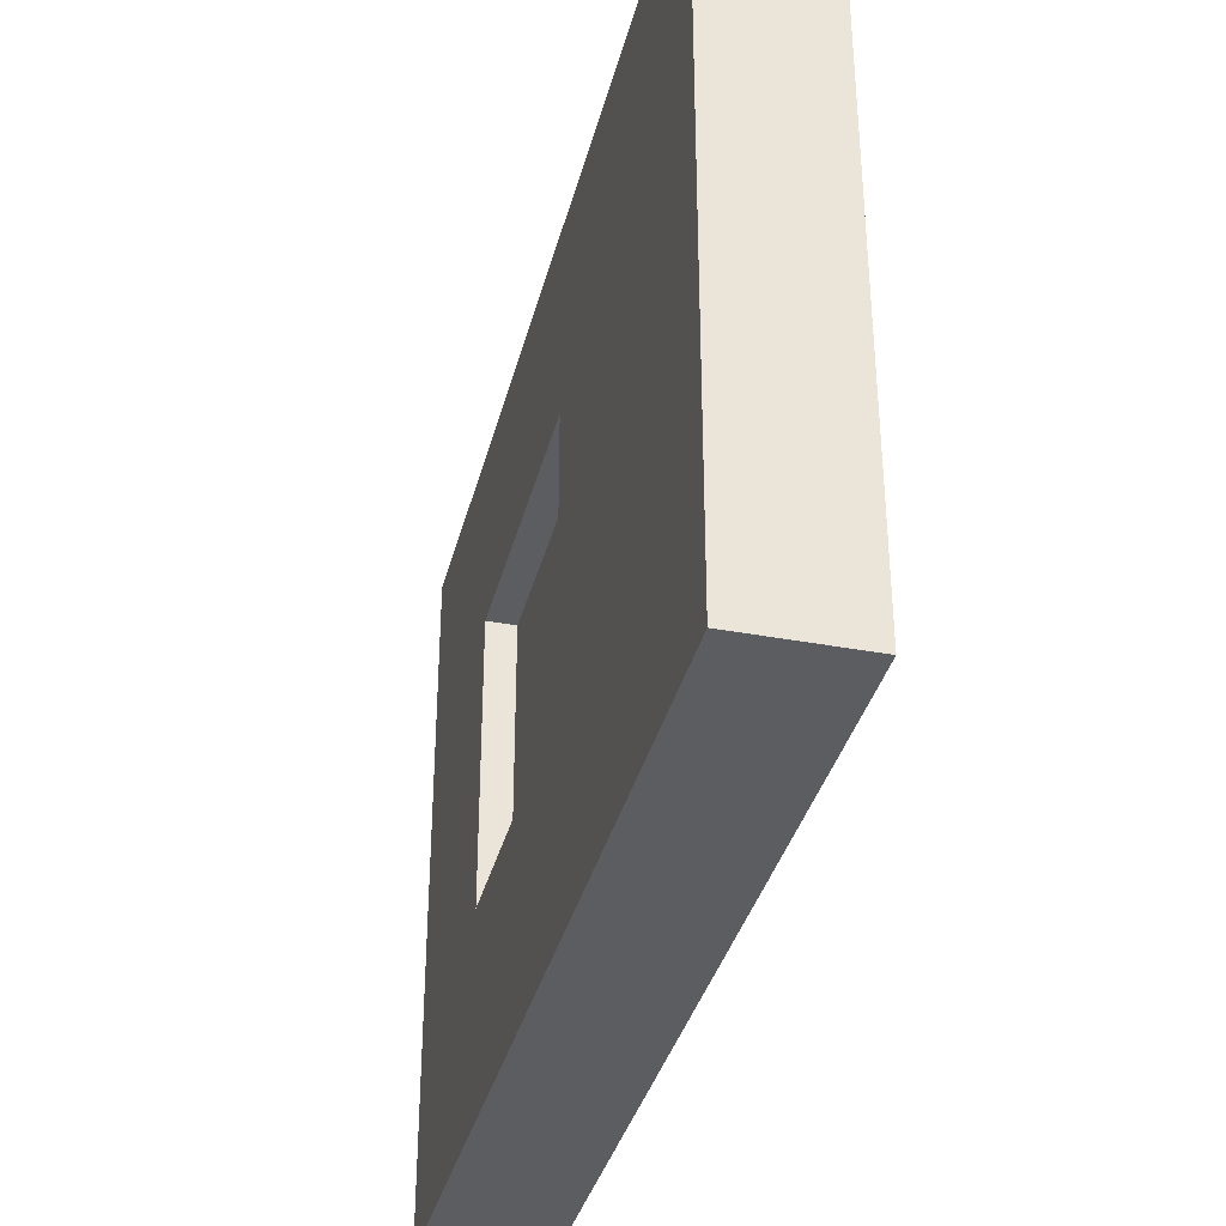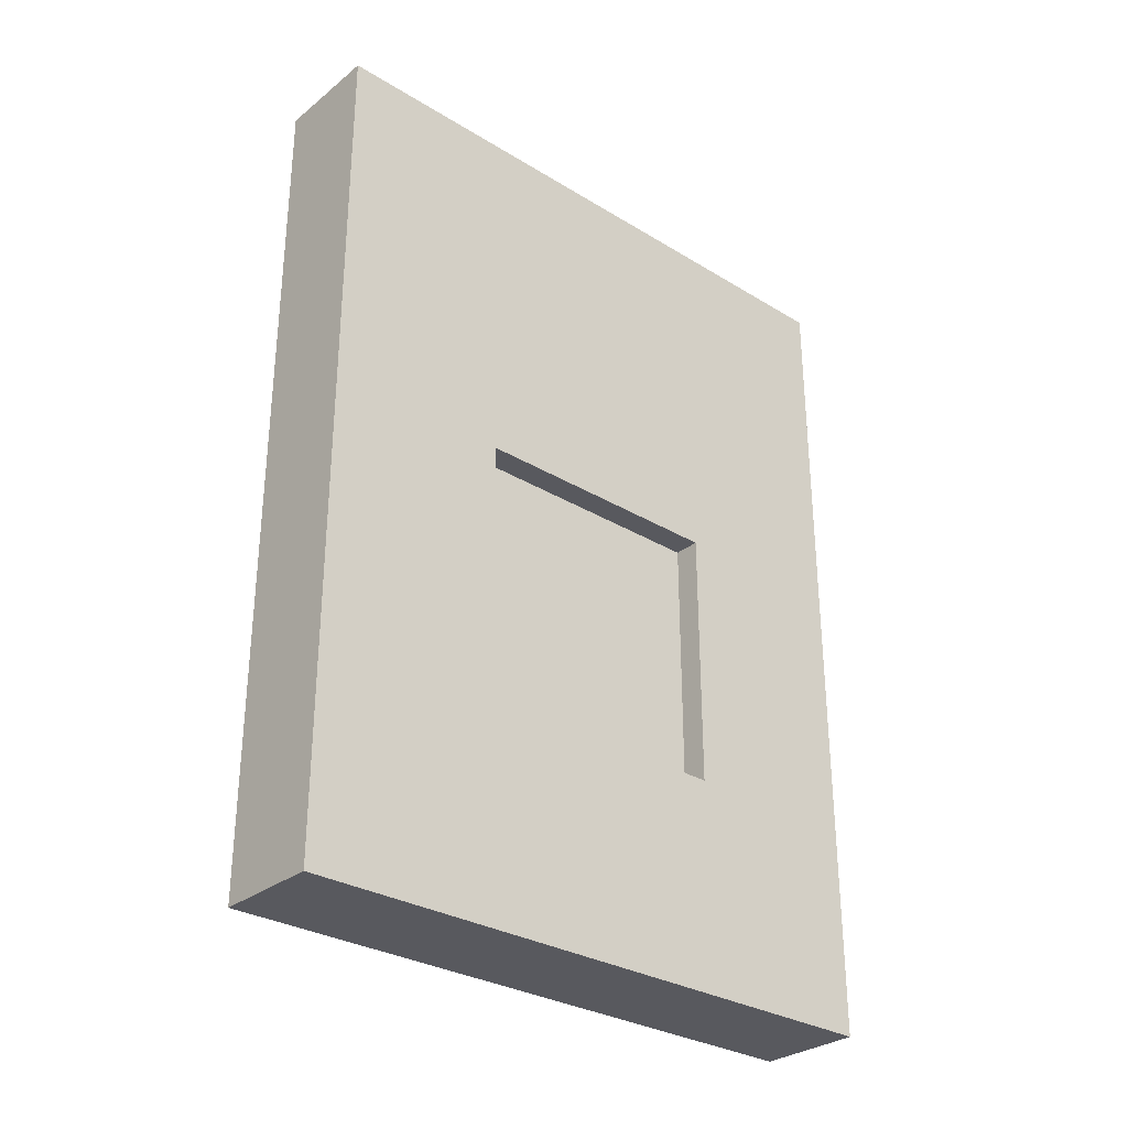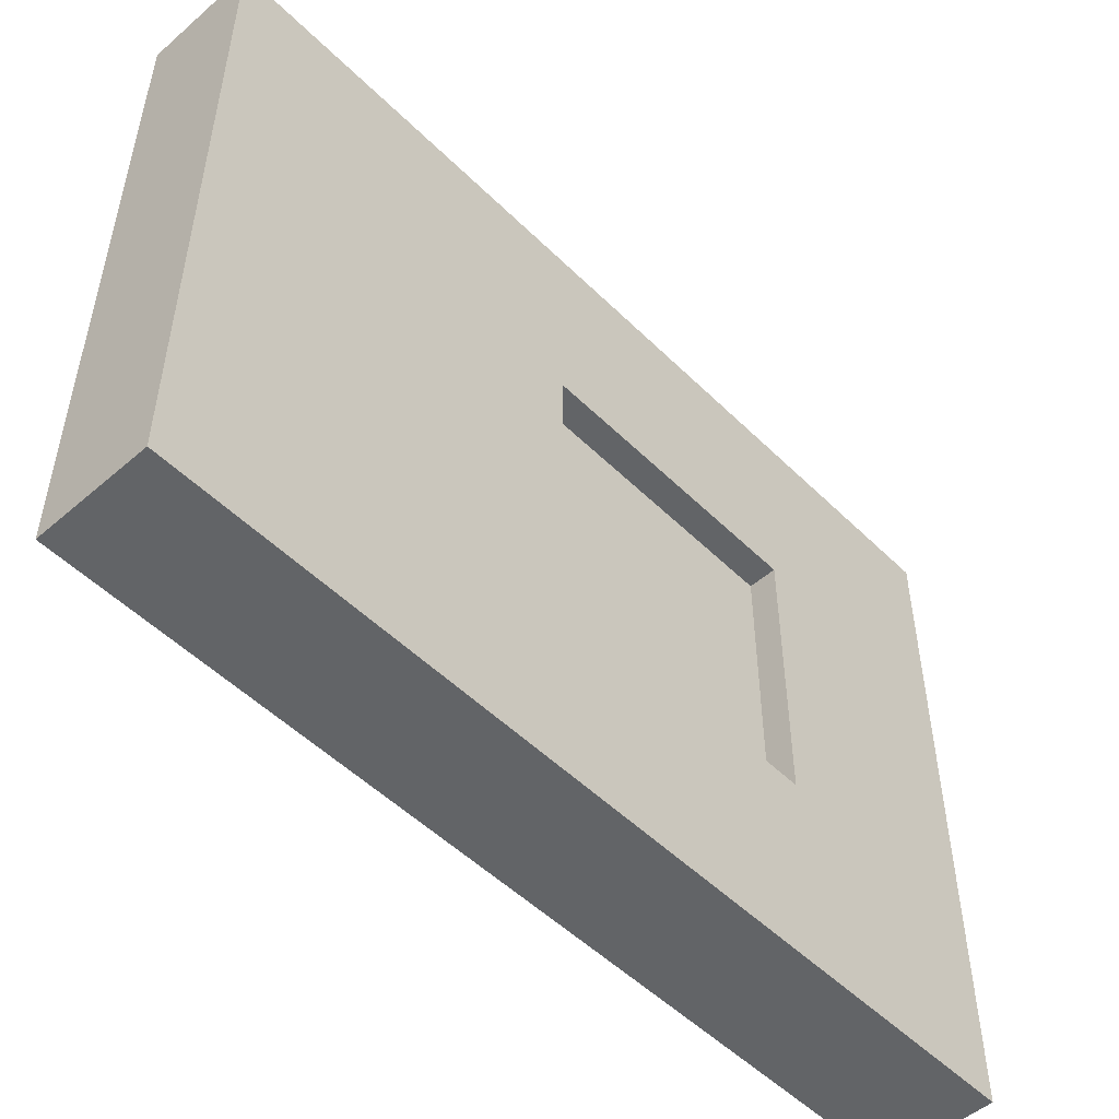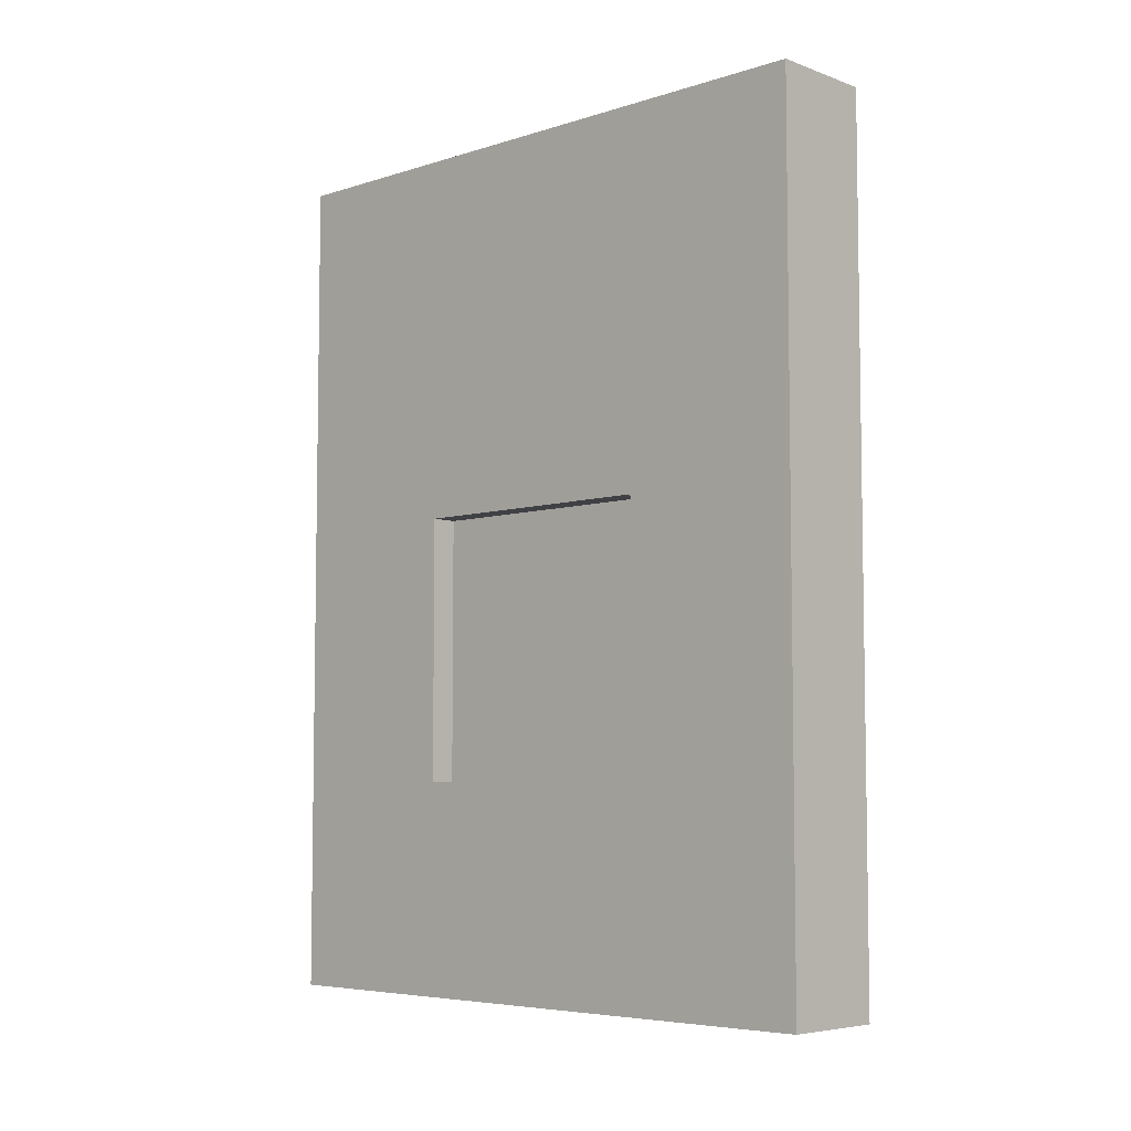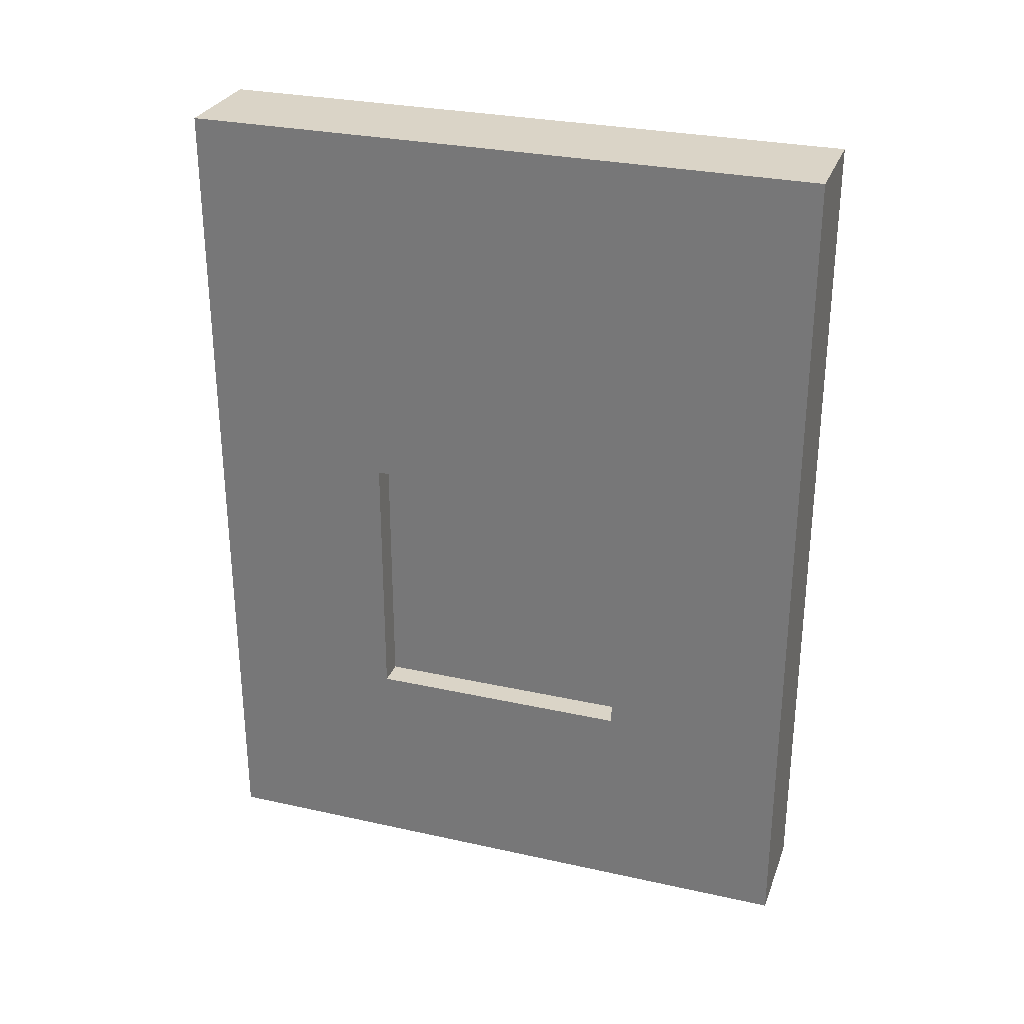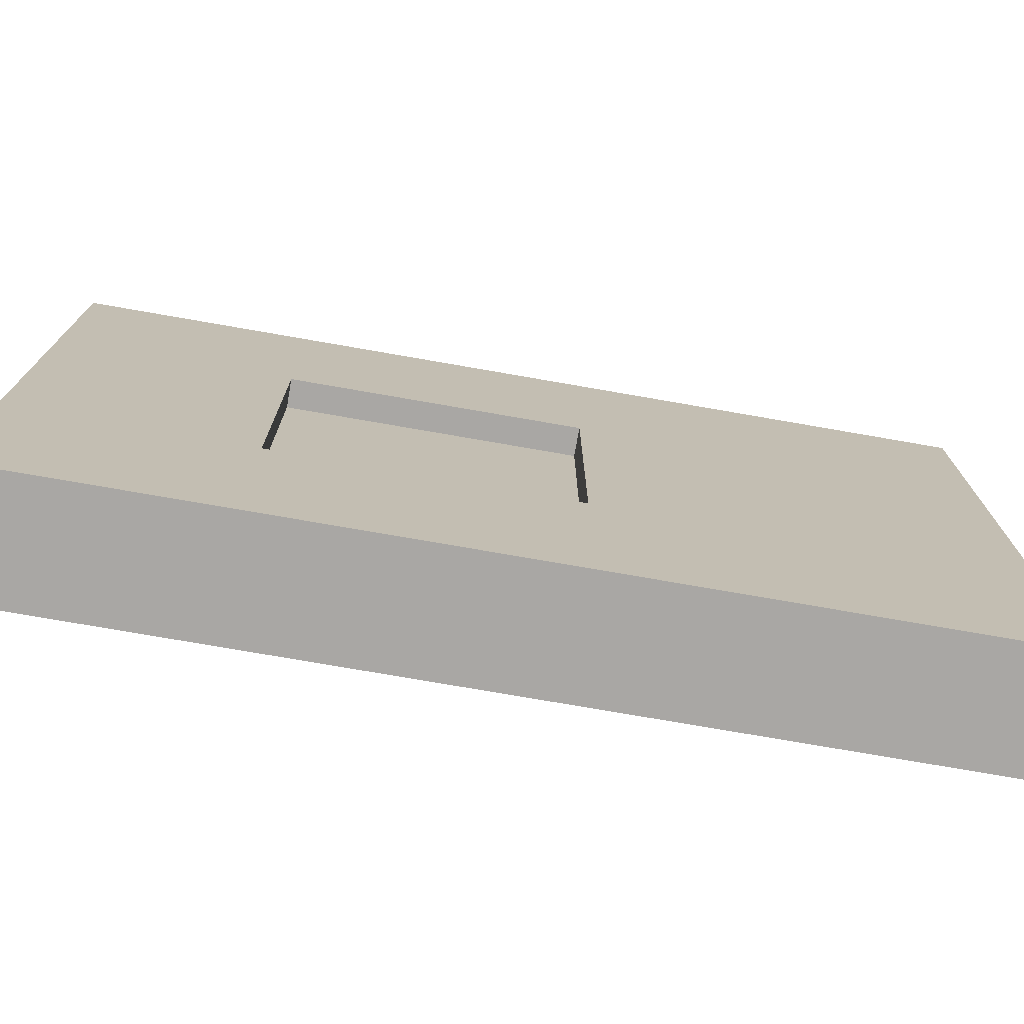
<metadata>
{"format":"obj","ext":"obj","renderer":"f3d","projection":"perspective","resolution":1024,"background":"white","views":[{"elev":-36.0,"azim":-13.9,"up":"+Y"},{"elev":-30.3,"azim":48.6,"up":"+Z"},{"elev":-51.1,"azim":43.2,"up":"+Y"},{"elev":-5.9,"azim":133.4,"up":"+Z"},{"elev":28.9,"azim":108.3,"up":"+Z"},{"elev":-74.8,"azim":-99.9,"up":"+Y"}]}
</metadata>
<code>
v -280 -1356 -256
v -264 -1408 -256
v -280 -1408 -256
v -264 -1356 -256
v -280 -1312 -256
v -264 -1312 -256
v -280 -1408 -128
v -264 -1356 -128
v -280 -1356 -128
v -264 -1408 -128
v -264 -1312 -128
v -280 -1312 -128
v -280 -1380 -184
v -276 -1340 -184
v -276 -1380 -184
v -280 -1340 -184
v -268 -1380 -184
v -264 -1340 -184
v -264 -1380 -184
v -268 -1340 -184
v -280 -1312 -184
v -280 -1356 -184
v -280 -1408 -184
v -264 -1356 -184
v -264 -1312 -184
v -264 -1408 -184
v -276 -1380 -224
v -280 -1340 -224
v -280 -1380 -224
v -276 -1340 -224
v -264 -1380 -224
v -268 -1340 -224
v -268 -1380 -224
v -264 -1340 -224
v -280 -1312 -224
v -264 -1312 -224
v -264 -1408 -224
v -280 -1408 -224
v -264 -1356 -224
v -280 -1356 -224
f 1 2 3
f 1 4 2
f 5 4 1
f 5 6 4
f 7 8 9
f 7 10 8
f 9 11 12
f 9 8 11
f 11 5 12
f 11 6 5
f 7 2 10
f 7 3 2
f 13 14 15
f 13 16 14
f 17 18 19
f 17 20 18
f 9 21 22
f 9 12 21
f 7 22 23
f 7 9 22
f 11 24 25
f 11 8 24
f 8 26 24
f 8 10 26
f 27 28 29
f 27 30 28
f 31 32 33
f 31 34 32
f 30 16 28
f 30 14 16
f 18 32 34
f 18 20 32
f 16 35 28
f 16 21 35
f 25 34 36
f 25 18 34
f 33 19 31
f 33 17 19
f 13 27 29
f 13 15 27
f 20 33 32
f 20 17 33
f 15 30 27
f 15 14 30
f 19 37 31
f 19 26 37
f 23 29 38
f 23 13 29
f 39 2 4
f 39 37 2
f 36 4 6
f 36 39 4
f 38 1 3
f 38 40 1
f 40 5 1
f 40 35 5

</code>
